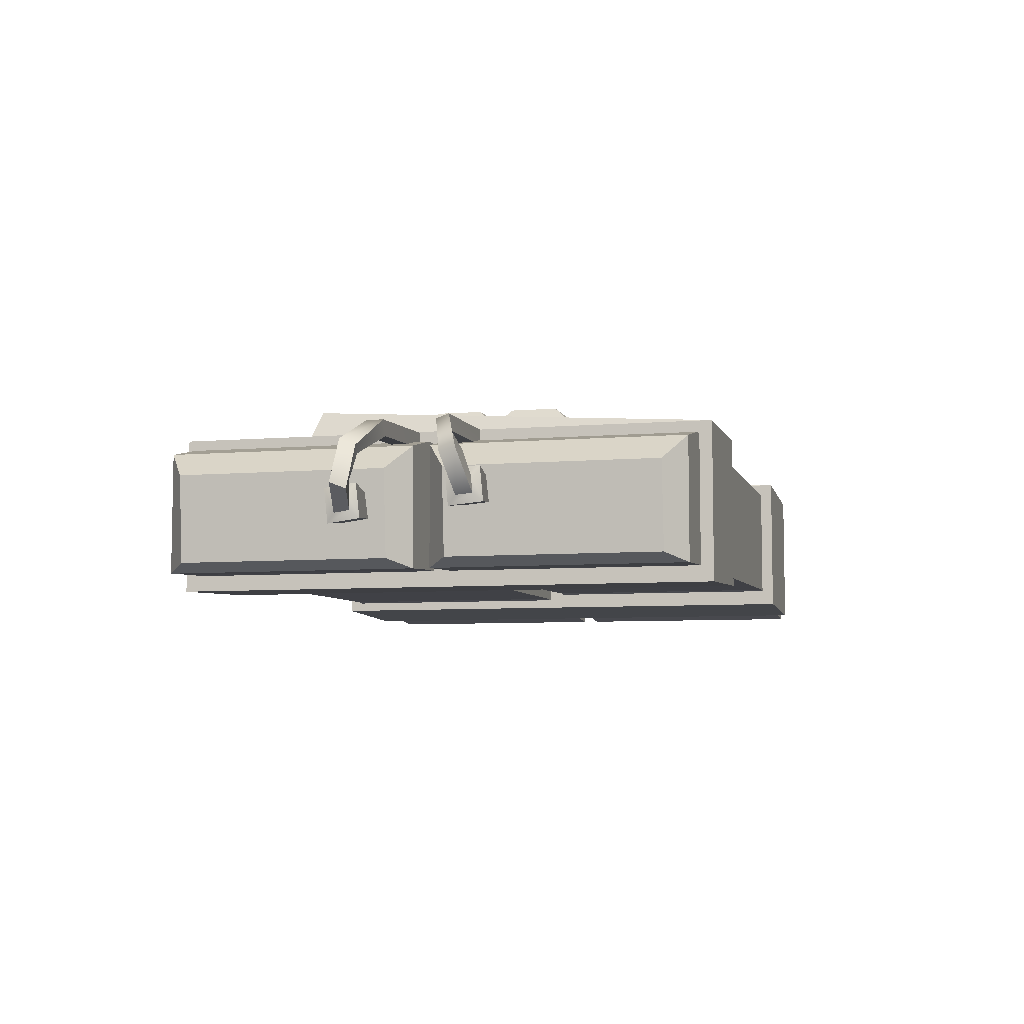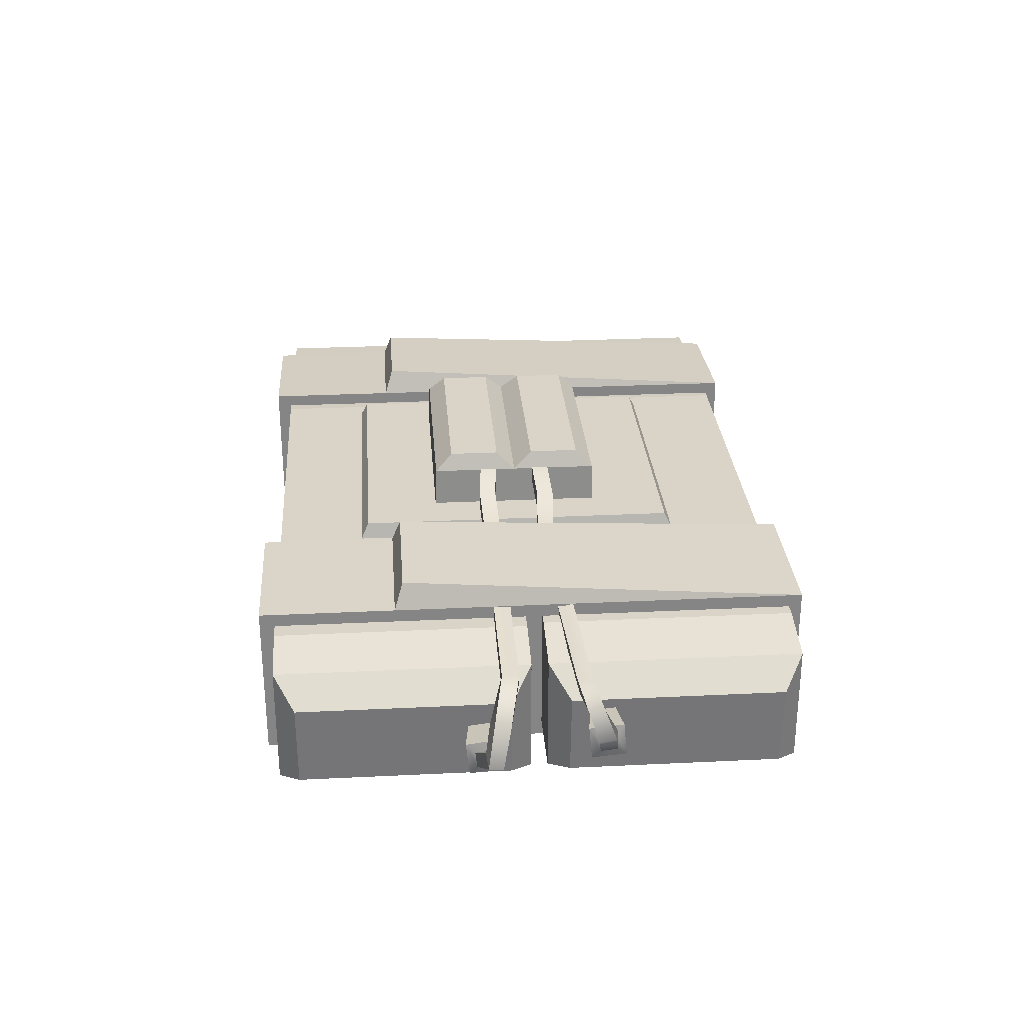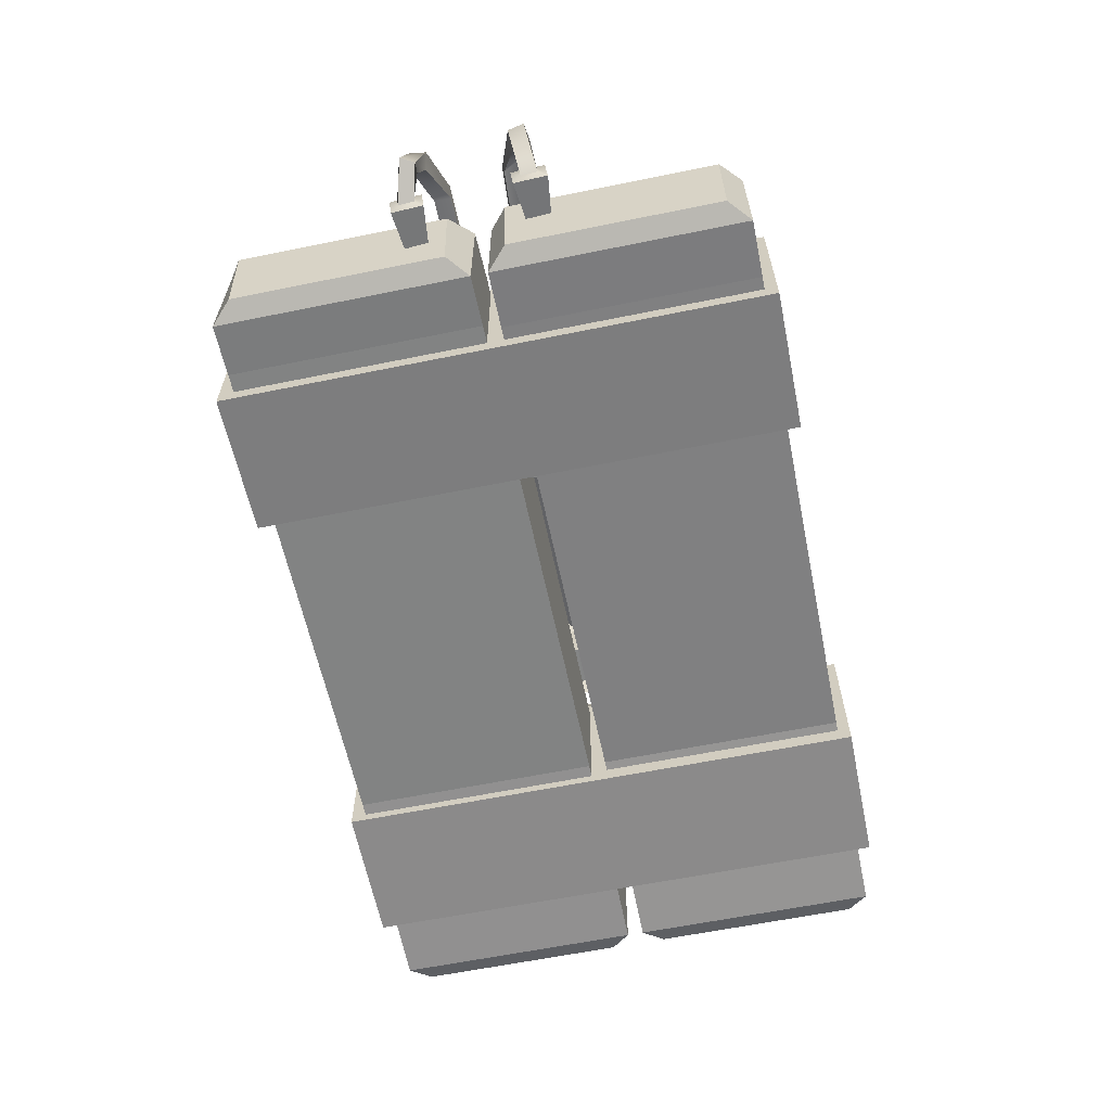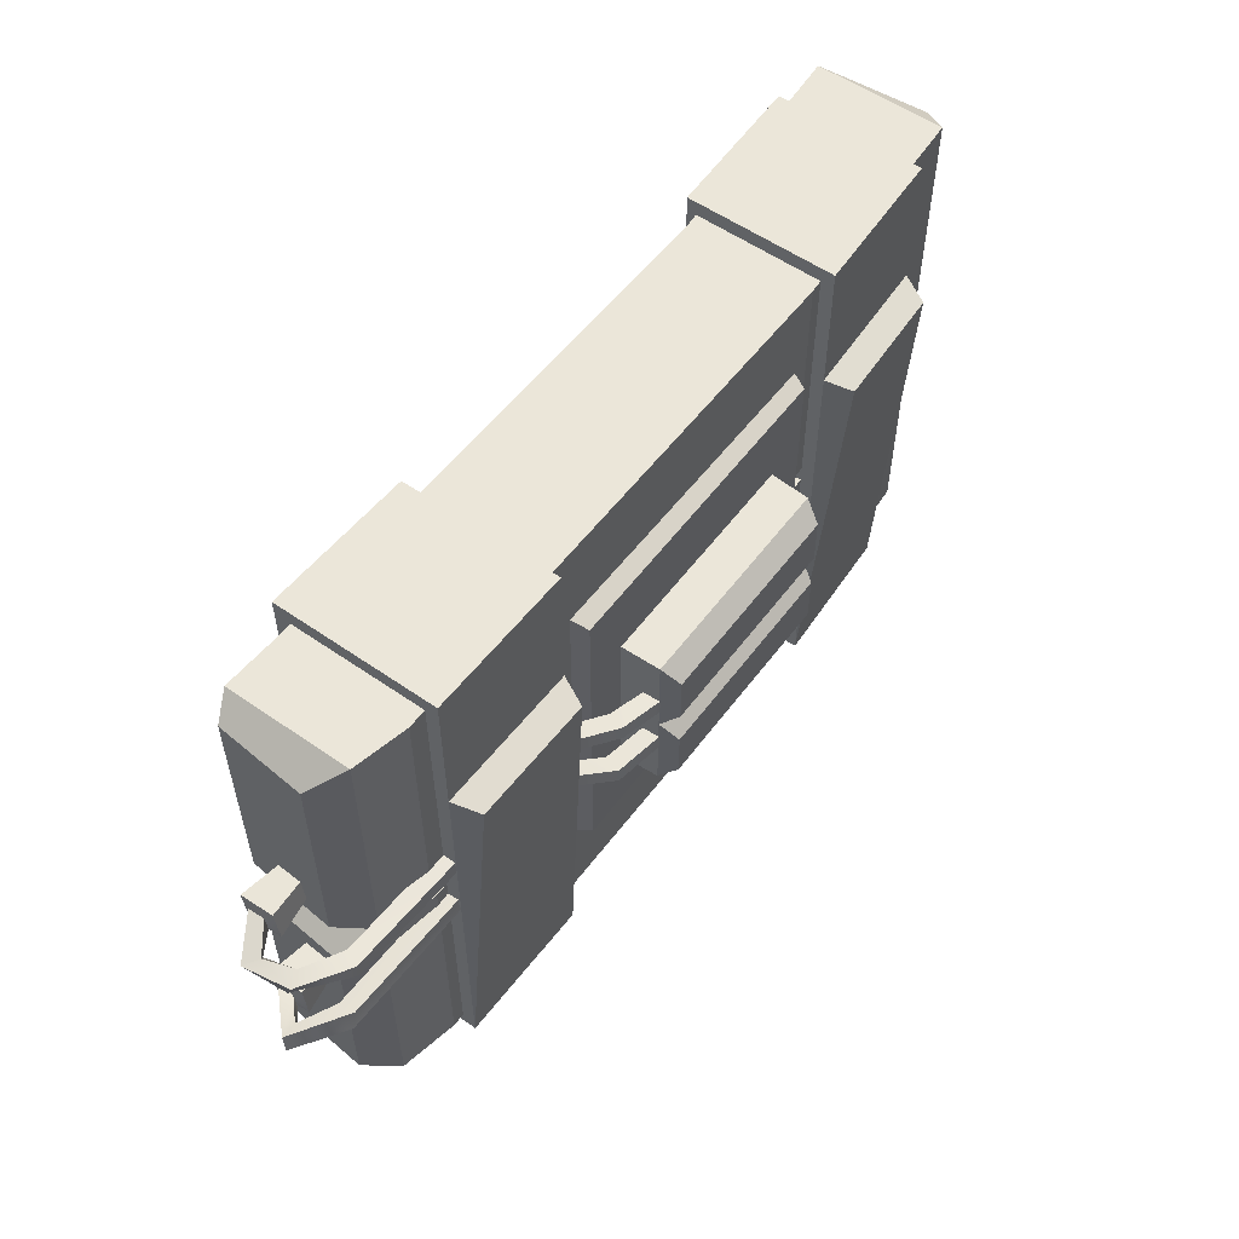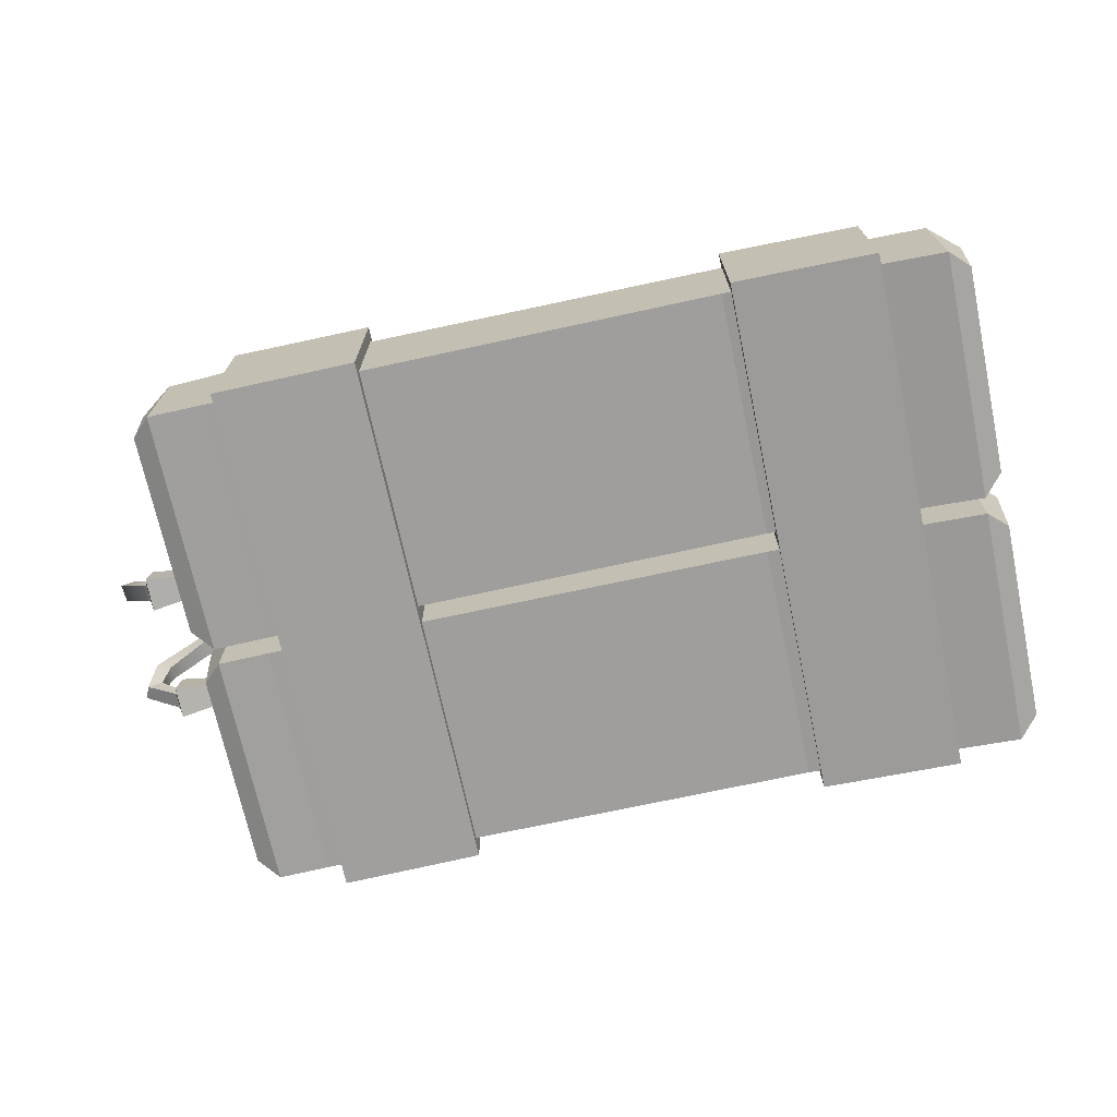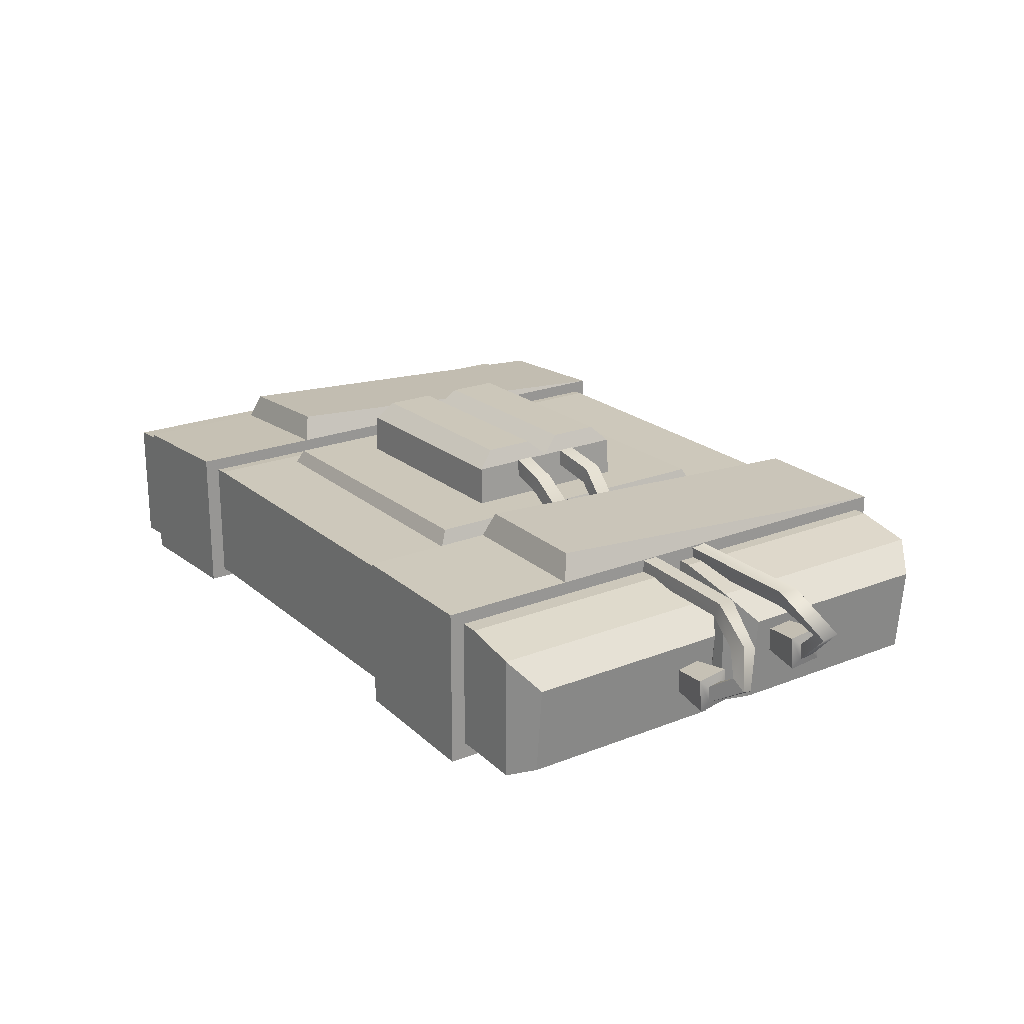
<metadata>
{"format":"obj","ext":"obj","renderer":"f3d","projection":"perspective","resolution":1024,"background":"white","views":[{"elev":-6.7,"azim":104.3,"up":"+Y"},{"elev":28.4,"azim":85.8,"up":"+Y"},{"elev":-61.6,"azim":101.7,"up":"+Y"},{"elev":56.0,"azim":126.2,"up":"+Z"},{"elev":-70.6,"azim":-168.0,"up":"+Y"},{"elev":21.4,"azim":54.9,"up":"+Y"}]}
</metadata>
<code>
v -11.66 0.1996 8.607
v -7.139 0.3661 8.607
v -11.66 4.771 8.607
v -7.139 5.009 8.607
v -11.66 4.771 -8.607
v -7.139 5.009 -8.607
v -11.66 0.1996 -8.607
v -7.139 0.3661 -8.607
v 4.54 0.2018 8.607
v 9.065 0 8.607
v 4.54 5.017 8.607
v 9.065 4.935 8.607
v 4.54 5.017 -8.607
v 9.065 4.935 -8.607
v 4.54 0.2018 -8.607
v 9.065 0 -8.607
v -13.71 0.1627 8.138
v 11.28 0.3989 8.138
v -13.71 4.199 8.138
v 11.28 4.156 8.138
v -13.71 4.199 0.2266
v 11.28 4.156 0.2266
v -13.71 0.1627 0.2266
v 11.28 0.3989 0.2266
v 11.93 0.6661 0.8712
v 11.93 0.6661 7.493
v 12.18 3.364 0.8712
v 12.18 3.364 7.493
v -14.34 0.4017 0.8712
v -14.34 0.4017 7.493
v -14.55 3.238 7.493
v -14.55 3.238 0.8712
v -13.71 0.1627 -0.3016
v 11.28 0.3989 -0.3016
v -13.71 4.199 -0.3016
v 11.28 4.156 -0.3016
v -13.71 4.199 -8.213
v 11.28 4.156 -8.213
v -13.71 0.1627 -8.213
v 11.28 0.3989 -8.213
v 11.93 0.6661 -7.568
v 11.93 0.6661 -0.9463
v 12.18 3.364 -7.568
v 12.18 3.364 -0.9463
v -14.34 0.4017 -7.568
v -14.34 0.4017 -0.9463
v -14.55 3.238 -0.9463
v -14.55 3.238 -7.568
v -6.745 4.627 0.2266
v -6.745 4.627 8.138
v -6.745 0.6932 8.138
v -6.745 0.6932 0.2266
v -6.84 4.627 -8.213
v -6.84 4.627 -0.3016
v -6.84 0.9051 -0.3016
v -6.84 0.9051 -8.213
v 9.634 0.4882 8.138
v 9.634 4.525 8.138
v 9.634 4.525 0.2266
v 9.634 0.4882 0.2266
v 9.47 0.4882 -0.3016
v 9.47 4.525 -0.3016
v 9.47 4.525 -8.213
v 9.47 0.4882 -8.213
v -11.66 0.1996 4.43
v -11.66 4.771 4.43
v -7.139 5.009 4.43
v -7.139 0.3661 4.43
v 4.54 0.2018 4.359
v 4.54 5.017 4.359
v 9.065 4.935 4.359
v 9.065 0 4.359
v -11.31 5.59 4.16
v -7.497 5.79 4.16
v 4.869 5.811 4.09
v 8.736 5.741 4.09
v -6.222 4.556 5.408
v 3.685 4.556 5.408
v -6.05 5.048 5.167
v 3.512 5.048 5.167
v -6.05 5.048 -5.005
v 3.512 5.048 -5.005
v -6.222 4.556 -5.245
v 3.685 4.556 -5.245
v -4.736 5.048 2.818
v 2.198 5.048 2.818
v 2.198 5.048 -2.655
v -4.736 5.048 -2.655
v -4.684 6.256 2.777
v 2.147 6.256 2.777
v 2.147 6.256 -2.614
v -4.684 6.256 -2.614
v -4.444 6.782 2.236
v 1.907 6.782 2.236
v 1.907 6.782 -2.073
v -4.444 6.782 -2.073
v -4.684 6.256 0.08136
v 2.147 6.256 0.08136
v -4.444 6.782 -0.5095
v 1.907 6.782 -0.5095
v 1.907 6.782 0.6722
v -4.444 6.782 0.6722
v 2.098 5.762 -0.5389
v 13.38 2.84 -1.657
v 2.098 6.286 -0.5389
v 13.38 2.319 -1.707
v 2.098 6.286 -1.063
v 13.38 2.367 -2.225
v 2.098 5.762 -1.063
v 13.38 2.888 -2.175
v 2.098 5.762 1.239
v 14.12 2.96 1.806
v 2.098 6.286 1.239
v 14.55 2.66 1.751
v 2.098 6.286 0.7153
v 14.36 2.479 1.297
v 2.098 5.762 0.7153
v 13.94 2.779 1.352
v 3.412 6.001 0.8206
v 3.412 6.001 1.344
v 3.273 5.477 1.344
v 3.273 5.477 0.8206
v 3.599 6.005 -1.116
v 3.599 6.005 -0.5928
v 3.459 5.482 -0.5928
v 3.459 5.482 -1.116
v 4.368 4.601 -0.5389
v 4.507 5.125 -0.5389
v 4.507 5.125 -1.063
v 4.368 4.601 -1.063
v 4.345 4.601 1.239
v 4.485 5.125 1.239
v 4.485 5.125 0.7153
v 4.345 4.601 0.7153
v 12.51 4.269 1.239
v 12.74 4.745 1.239
v 12.74 4.745 0.7153
v 12.51 4.269 0.7153
v 13.03 4.142 -1.096
v 13.01 4.661 -1.01
v 13.25 4.747 -1.469
v 13.27 4.229 -1.556
v 13.77 3.785 1.661
v 14.25 3.97 1.554
v 14.22 3.776 1.069
v 13.74 3.591 1.176
v 13.96 3.407 -1.608
v 14.48 3.427 -1.531
v 14.55 3.549 -2.035
v 14.04 3.529 -2.112
v 13.35 2.495 1.602
v 13.35 2.428 2.088
v 13.35 1.975 1.544
v 13.35 1.909 2.029
v 13.28 3.186 -2.42
v 13.28 3.087 -1.359
v 13.28 2.119 -2.523
v 13.28 2.021 -1.462
v 13.25 2.8 1.38
v 13.25 2.664 2.371
v 13.25 1.74 1.26
v 13.25 1.604 2.251
v 11.99 3.021 -2.285
v 11.99 2.95 -1.524
v 11.99 2.256 -2.358
v 11.99 2.186 -1.597
v 11.96 2.632 1.502
v 11.96 2.535 2.215
v 11.96 1.869 1.416
v 11.96 1.772 2.129
v -7.139 5.009 -0.0484
v -7.374 5.522 -0.2255
v -11.43 5.309 -0.2255
v -11.66 4.771 -0.0484
v -11.66 0.1996 -0.0484
v -7.139 0.3661 -0.0484
v 4.54 5.017 0.2903
v 4.766 5.562 0.1052
v 8.839 5.488 0.1052
v 9.065 4.935 0.2903
v 9.065 0 0.2903
v 4.54 0.2018 0.2903
f 1 2 4 3
f 73 74 172 173
f 5 6 8 7
f 175 176 68 65
f 67 68 176 171
f 174 175 65 66
f 9 10 12 11
f 178 179 14 13
f 13 14 16 15
f 15 16 181 182
f 180 181 16 14
f 15 182 177 13
f 50 51 57 58
f 49 50 58 59
f 52 49 59 60
f 51 52 60 57
f 26 25 27 28
f 29 30 31 32
f 18 24 25 26
f 24 22 27 25
f 22 20 28 27
f 20 18 26 28
f 23 17 30 29
f 17 19 31 30
f 19 21 32 31
f 21 23 29 32
f 54 55 61 62
f 53 54 62 63
f 56 53 63 64
f 55 56 64 61
f 42 41 43 44
f 45 46 47 48
f 34 40 41 42
f 40 38 43 41
f 38 36 44 43
f 36 34 42 44
f 39 33 46 45
f 33 35 47 46
f 35 37 48 47
f 37 39 45 48
f 19 50 49 21
f 17 51 50 19
f 23 52 51 17
f 21 49 52 23
f 35 54 53 37
f 33 55 54 35
f 39 56 55 33
f 37 53 56 39
f 58 57 18 20
f 59 58 20 22
f 60 59 22 24
f 57 60 24 18
f 62 61 34 36
f 63 62 36 38
f 64 63 38 40
f 61 64 40 34
f 66 65 1 3
f 3 4 67 66
f 2 68 67 4
f 65 68 2 1
f 70 69 9 11
f 11 12 71 70
f 10 72 71 12
f 69 72 10 9
f 66 67 74 73
f 67 171 172 74
f 173 174 66 73
f 70 71 76 75
f 179 180 14
f 13 177 178
f 77 78 80 79
f 93 94 101 102
f 81 82 84 83
f 78 84 82 80
f 83 77 79 81
f 79 80 86 85
f 80 82 87 86
f 82 81 88 87
f 81 79 85 88
f 85 86 90 89
f 86 98 90
f 87 88 92 91
f 88 97 92
f 89 90 94 93
f 90 98 101 94
f 91 92 96 95
f 102 97 89 93
f 97 85 89
f 88 85 97
f 98 87 91
f 86 87 98
f 100 98 91 95
f 99 100 95 96
f 92 97 99 96
f 97 98 100 99
f 102 101 98 97
f 124 125 127 128
f 123 124 128 129
f 126 123 129 130
f 125 126 130 127
f 120 121 131 132
f 119 120 132 133
f 122 119 133 134
f 121 122 134 131
f 113 120 119 115
f 111 121 120 113
f 117 122 121 111
f 115 119 122 117
f 105 124 123 107
f 103 125 124 105
f 109 126 125 103
f 107 123 126 109
f 128 127 139 140
f 129 128 140 141
f 130 129 141 142
f 127 130 142 139
f 132 131 135 136
f 133 132 136 137
f 134 133 137 138
f 131 134 138 135
f 136 135 143 144
f 137 136 144 145
f 138 137 145 146
f 135 138 146 143
f 140 139 147 148
f 141 140 148 149
f 142 141 149 150
f 139 142 150 147
f 144 143 112 114
f 145 144 114 116
f 146 145 116 118
f 143 146 118 112
f 148 147 104 106
f 149 148 106 108
f 150 149 108 110
f 147 150 110 104
f 112 118 151 152
f 118 116 153 151
f 116 114 154 153
f 114 112 152 154
f 104 110 155 156
f 110 108 157 155
f 108 106 158 157
f 106 104 156 158
f 152 151 159 160
f 151 153 161 159
f 153 154 162 161
f 154 152 160 162
f 156 155 163 164
f 155 157 165 163
f 157 158 166 165
f 158 156 164 166
f 160 159 167 168
f 159 161 169 167
f 161 162 170 169
f 162 160 168 170
f 172 171 6
f 173 172 6 5
f 5 174 173
f 7 175 174 5
f 7 8 176 175
f 171 176 8 6
f 178 177 70 75
f 75 76 179 178
f 71 180 179 76
f 71 72 181 180
f 182 181 72 69
f 177 182 69 70

</code>
